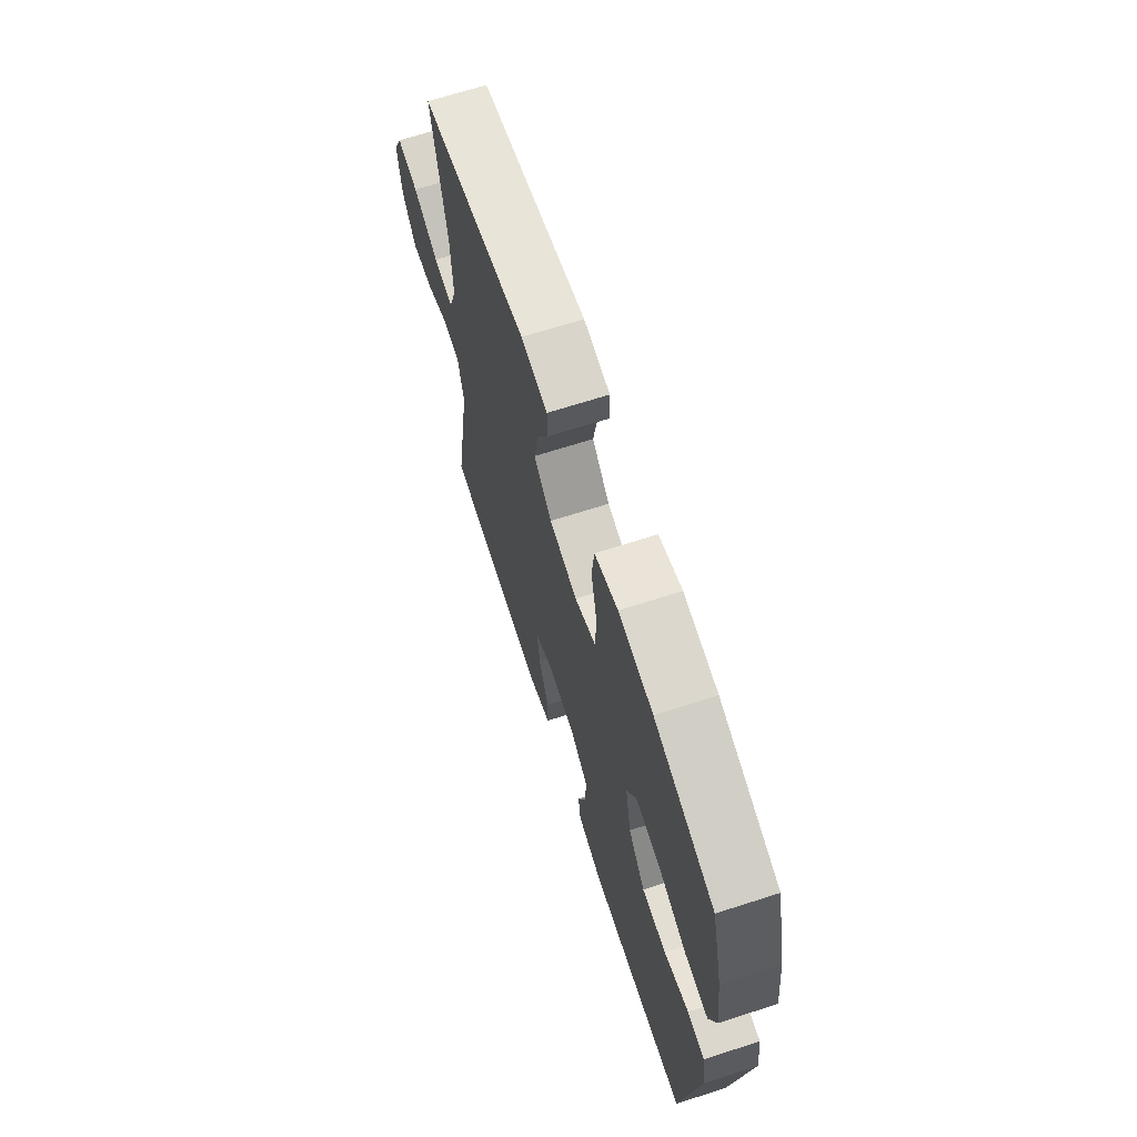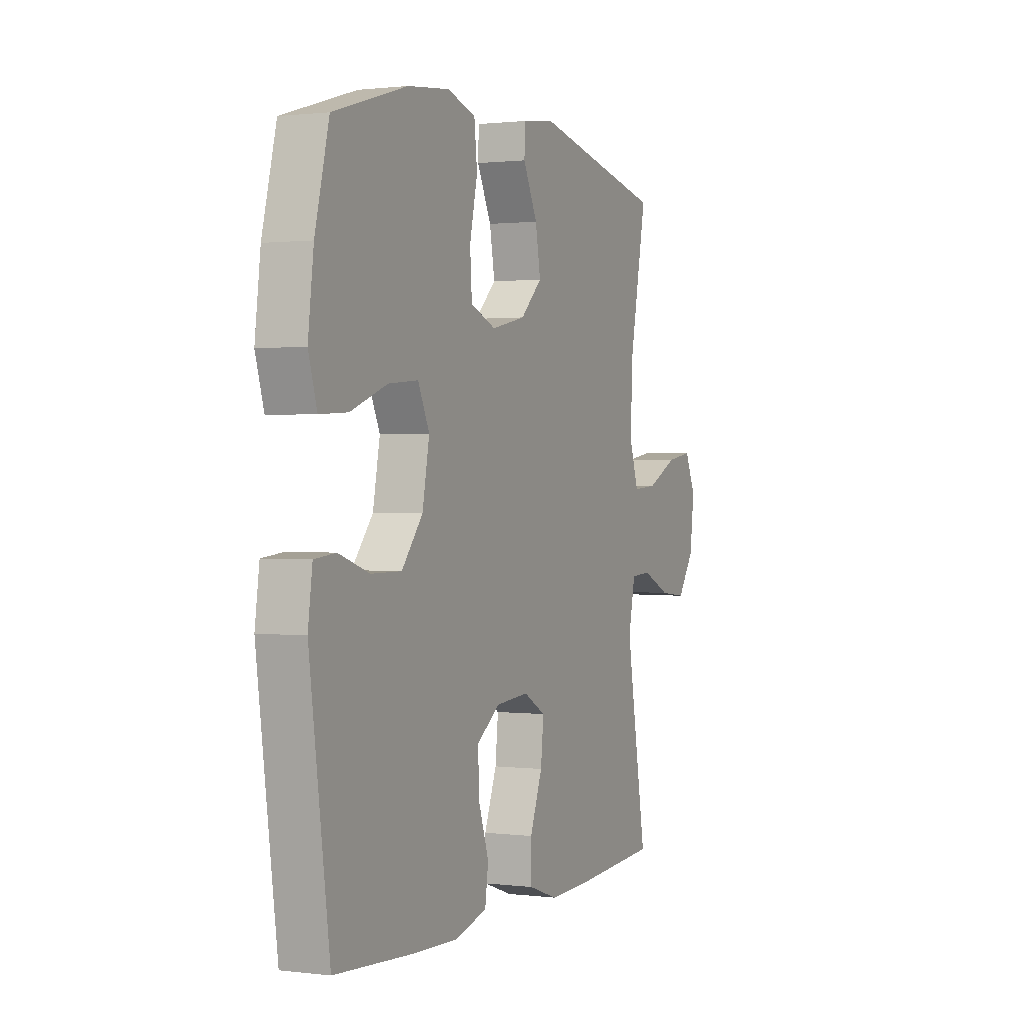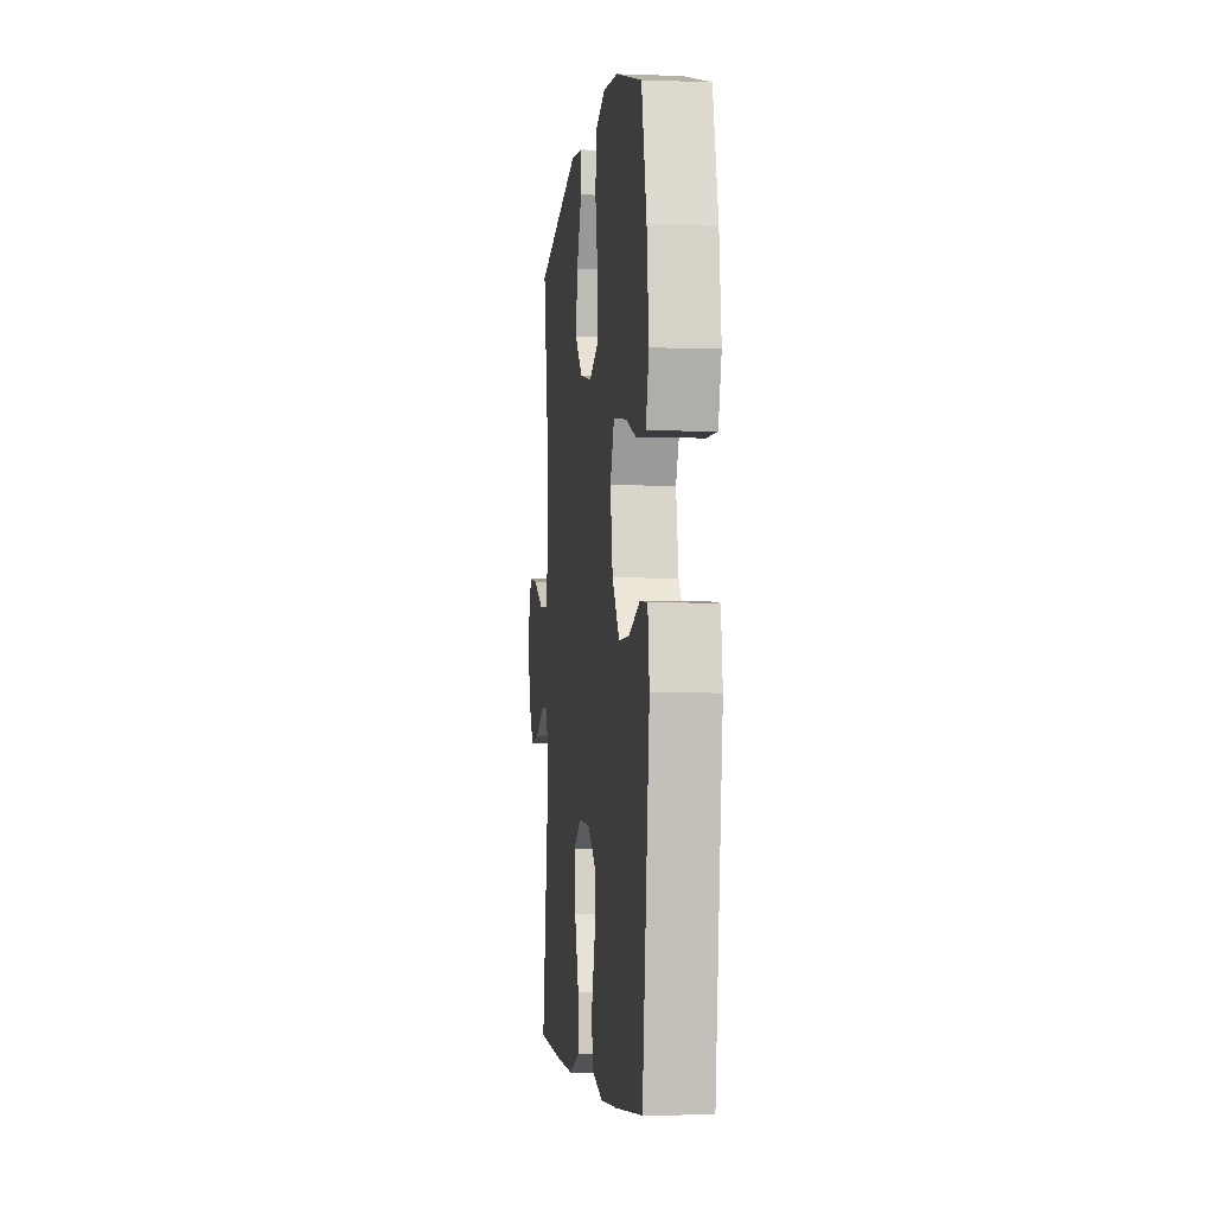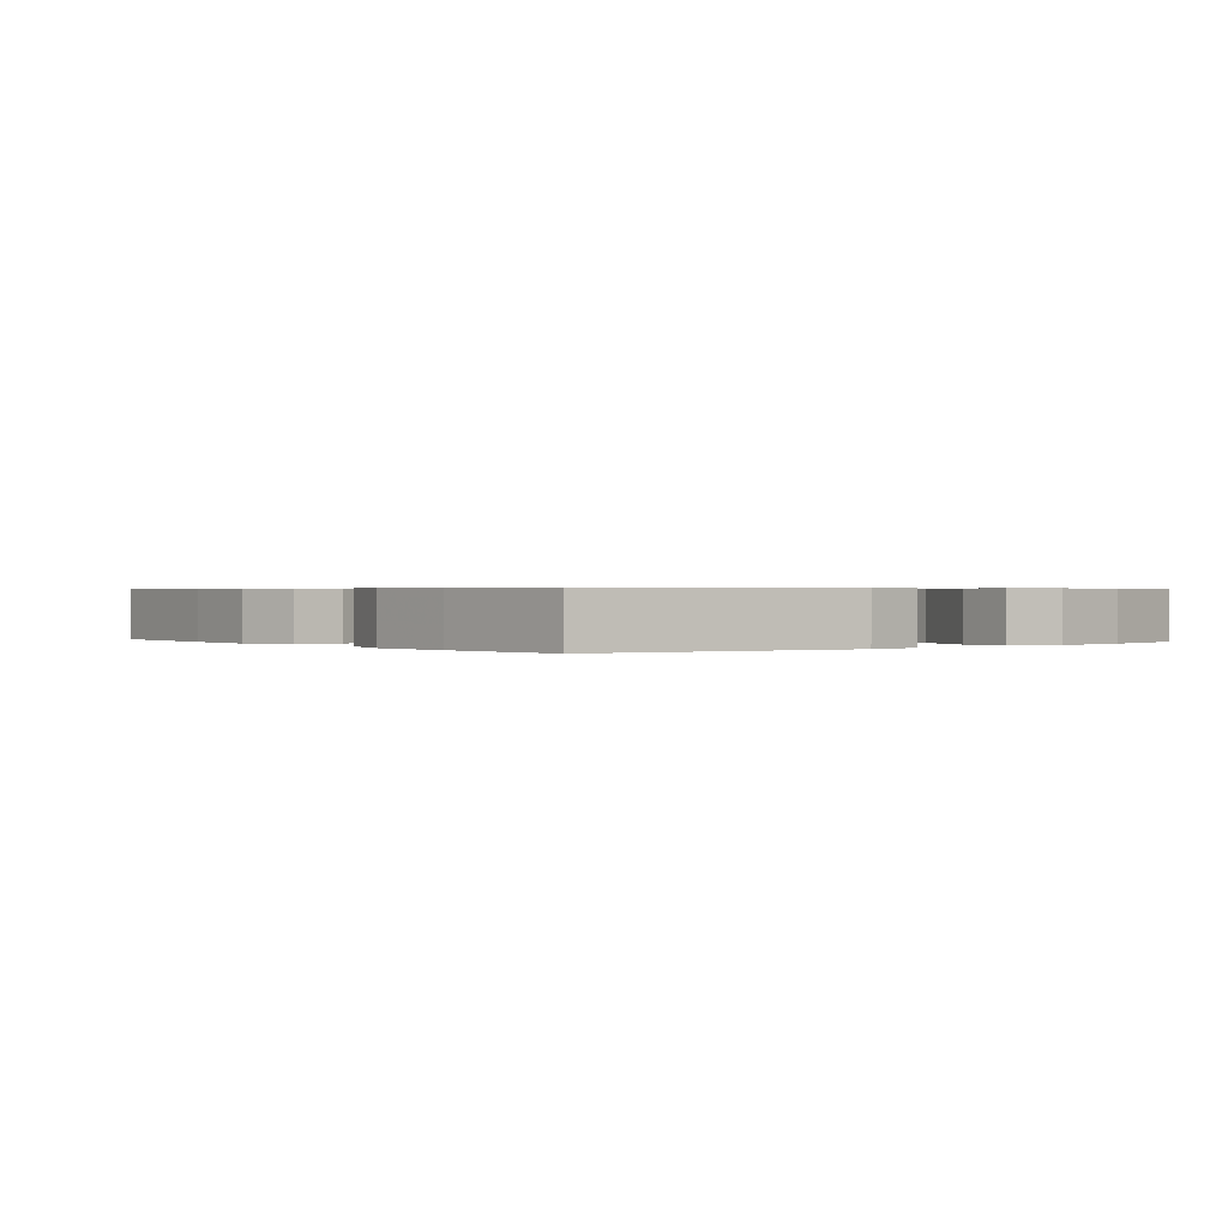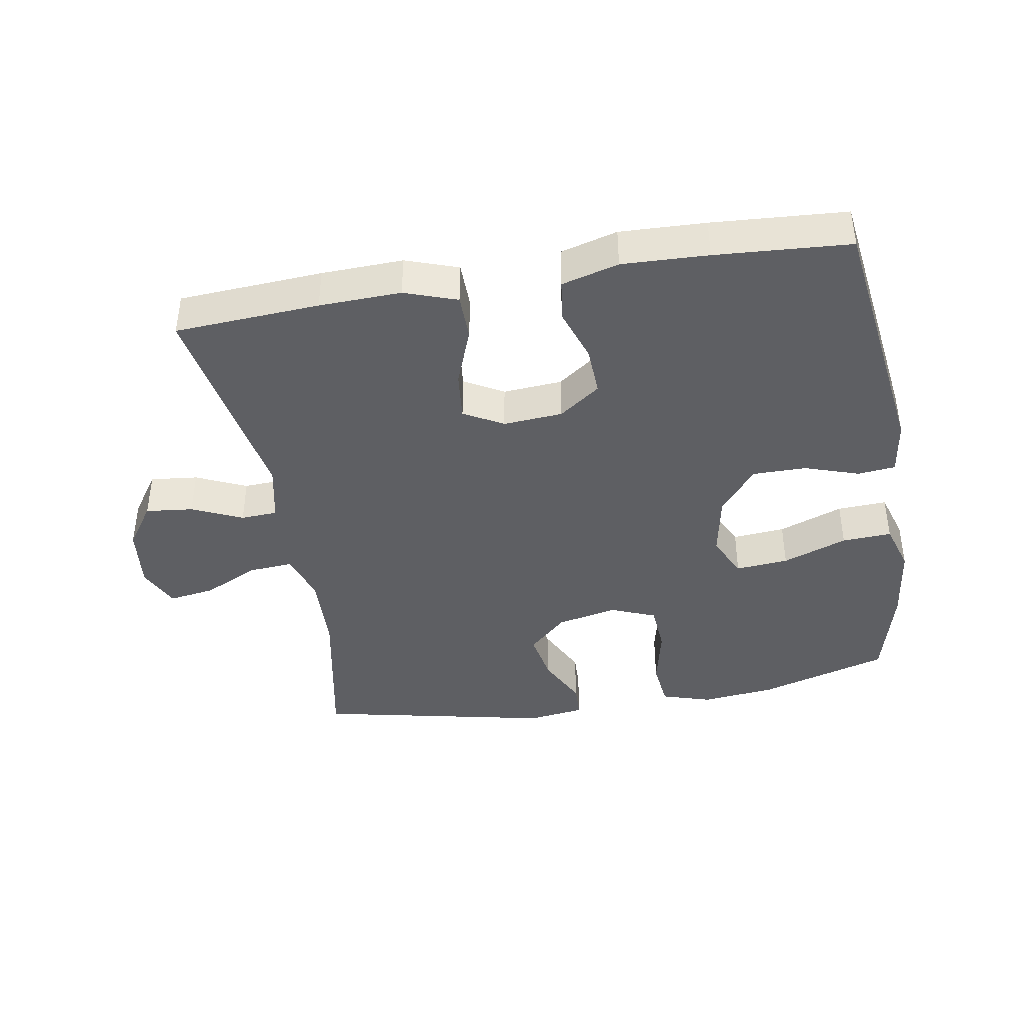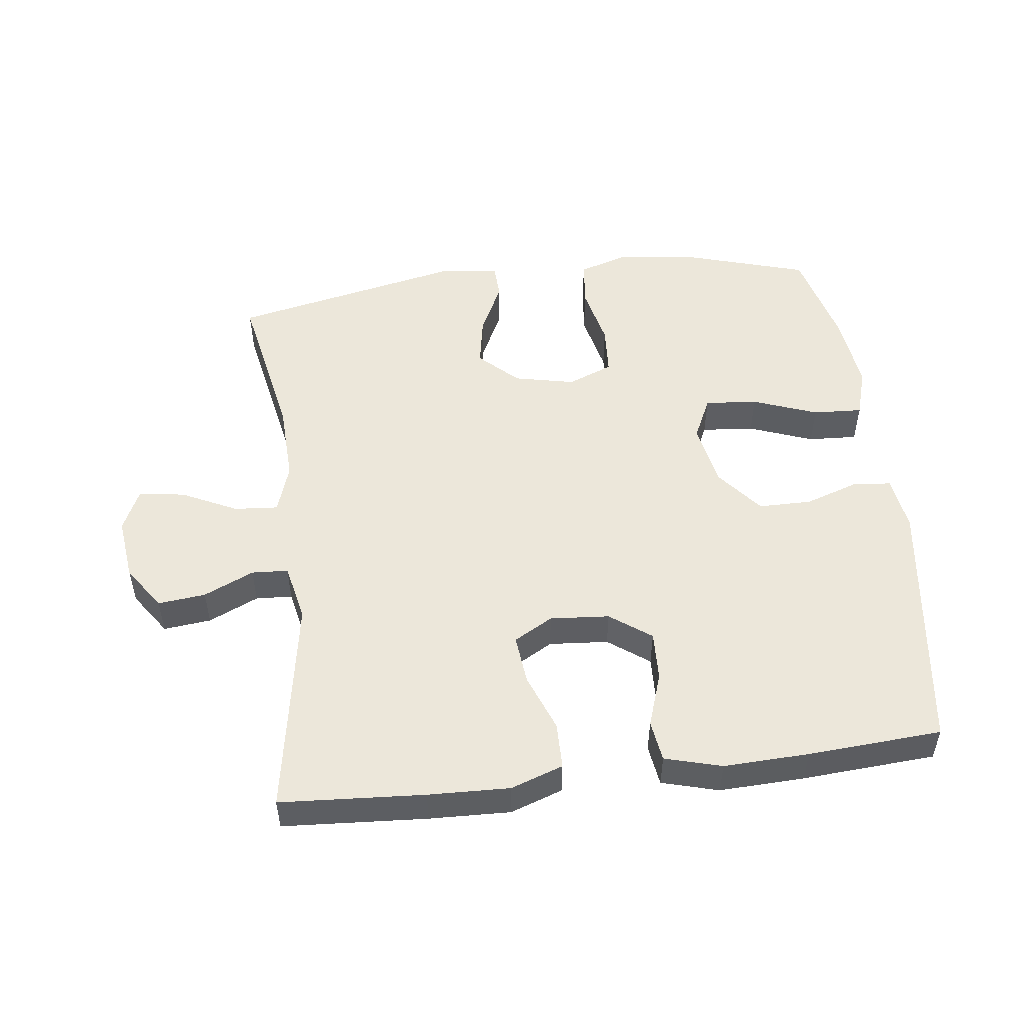
<metadata>
{"format":"obj","ext":"obj","renderer":"f3d","projection":"perspective","resolution":1024,"background":"white","views":[{"elev":67.6,"azim":-107.9,"up":"+Z"},{"elev":1.0,"azim":-65.6,"up":"+Z"},{"elev":-4.4,"azim":-96.7,"up":"+Z"},{"elev":0.5,"azim":-128.2,"up":"+Y"},{"elev":-40.8,"azim":-170.2,"up":"+Y"},{"elev":51.2,"azim":173.0,"up":"+Y"}]}
</metadata>
<code>
v -0.5 0.07 -0.5
v -0.554 0.07 -0.101
v -0.542 0.07 -0.015
v -0.484 0.07 -0.009
v -0.401 0.07 -0.037
v -0.319 0.07 -0.037
v -0.262 0.07 0.033
v -0.243 0.07 0.133
v -0.274 0.07 0.199
v -0.355 0.07 0.192
v -0.454 0.07 0.155
v -0.53 0.07 0.151
v -0.553 0.07 0.227
v -0.538 0.07 0.349
v -0.5 0.07 0.5
v -0.301 0.07 0.56
v -0.187 0.07 0.573
v -0.11 0.07 0.549
v -0.102 0.07 0.476
v -0.123 0.07 0.381
v -0.118 0.07 0.304
v -0.049 0.07 0.276
v 0.044 0.07 0.296
v 0.103 0.07 0.352
v 0.089 0.07 0.431
v 0.05 0.07 0.511
v 0.052 0.07 0.565
v 0.14 0.07 0.577
v 0.5 0.07 0.5
v 0.453 0.07 0.258
v 0.448 0.07 0.134
v 0.473 0.07 0.058
v 0.54 0.07 0.063
v 0.625 0.07 0.104
v 0.696 0.07 0.115
v 0.726 0.07 0.05
v 0.714 0.07 -0.048
v 0.668 0.07 -0.115
v 0.595 0.07 -0.107
v 0.518 0.07 -0.072
v 0.462 0.07 -0.075
v 0.443 0.07 -0.164
v 0.5 0.07 -0.5
v 0.279 0.07 -0.514
v 0.154 0.07 -0.518
v 0.074 0.07 -0.49
v 0.073 0.07 -0.419
v 0.107 0.07 -0.33
v 0.115 0.07 -0.254
v 0.055 0.07 -0.22
v -0.036 0.07 -0.227
v -0.099 0.07 -0.273
v -0.096 0.07 -0.349
v -0.068 0.07 -0.432
v -0.077 0.07 -0.495
v -0.164 0.07 -0.519
v -0.295 0.07 -0.514
v -0.5 0 -0.5
v -0.554 0 -0.101
v -0.542 0 -0.015
v -0.484 0 -0.009
v -0.401 0 -0.037
v -0.319 0 -0.037
v -0.262 0 0.033
v -0.243 0 0.133
v -0.274 0 0.199
v -0.355 0 0.192
v -0.454 0 0.155
v -0.53 0 0.151
v -0.553 0 0.227
v -0.538 0 0.349
v -0.5 0 0.5
v -0.301 0 0.56
v -0.187 0 0.573
v -0.11 0 0.549
v -0.102 0 0.476
v -0.123 0 0.381
v -0.118 0 0.304
v -0.049 0 0.276
v 0.044 0 0.296
v 0.103 0 0.352
v 0.089 0 0.431
v 0.05 0 0.511
v 0.052 0 0.565
v 0.14 0 0.577
v 0.5 0 0.5
v 0.453 0 0.258
v 0.448 0 0.134
v 0.473 0 0.058
v 0.54 0 0.063
v 0.625 0 0.104
v 0.696 0 0.115
v 0.726 0 0.05
v 0.714 0 -0.048
v 0.668 0 -0.115
v 0.595 0 -0.107
v 0.518 0 -0.072
v 0.462 0 -0.075
v 0.443 0 -0.164
v 0.5 0 -0.5
v 0.279 0 -0.514
v 0.154 0 -0.518
v 0.074 0 -0.49
v 0.073 0 -0.419
v 0.107 0 -0.33
v 0.115 0 -0.254
v 0.055 0 -0.22
v -0.036 0 -0.227
v -0.099 0 -0.273
v -0.096 0 -0.349
v -0.068 0 -0.432
v -0.077 0 -0.495
v -0.164 0 -0.519
v -0.295 0 -0.514
f 3 4 5
f 2 3 5
f 1 2 5
f 57 1 5
f 56 57 5
f 55 56 5
f 54 55 5
f 53 54 5
f 52 53 5 6
f 51 52 6 7
f 50 51 7 8
f 49 50 8 9
f 46 47 48
f 45 46 48
f 44 45 48
f 43 44 48
f 42 43 48
f 41 42 48 49
f 38 39 40
f 37 38 40
f 36 37 40
f 35 36 40
f 34 35 40
f 33 34 40
f 32 33 40 41
f 41 49 9
f 32 41 9
f 31 32 9
f 28 29 30
f 27 28 30
f 26 27 30
f 25 26 30
f 24 25 30 31
f 18 19 20
f 17 18 20
f 16 17 20
f 15 16 20
f 14 15 20
f 13 14 20
f 12 13 20
f 11 12 20
f 10 11 20
f 9 10 20 21
f 23 24 31
f 22 23 31 9
f 9 21 22
f 62 61 60
f 62 60 59
f 62 59 58
f 62 58 114
f 62 114 113
f 62 113 112
f 62 112 111
f 62 111 110
f 63 62 110 109
f 64 63 109 108
f 65 64 108 107
f 66 65 107 106
f 105 104 103
f 105 103 102
f 105 102 101
f 105 101 100
f 105 100 99
f 106 105 99 98
f 97 96 95
f 97 95 94
f 97 94 93
f 97 93 92
f 97 92 91
f 97 91 90
f 98 97 90 89
f 66 106 98
f 66 98 89
f 66 89 88
f 87 86 85
f 87 85 84
f 87 84 83
f 87 83 82
f 88 87 82 81
f 77 76 75
f 77 75 74
f 77 74 73
f 77 73 72
f 77 72 71
f 77 71 70
f 77 70 69
f 77 69 68
f 77 68 67
f 78 77 67 66
f 88 81 80
f 66 88 80 79
f 79 78 66
f 1 58 59 2
f 2 59 60 3
f 3 60 61 4
f 4 61 62 5
f 5 62 63 6
f 6 63 64 7
f 7 64 65 8
f 8 65 66 9
f 9 66 67 10
f 10 67 68 11
f 11 68 69 12
f 12 69 70 13
f 13 70 71 14
f 14 71 72 15
f 15 72 73 16
f 16 73 74 17
f 17 74 75 18
f 18 75 76 19
f 19 76 77 20
f 20 77 78 21
f 21 78 79 22
f 22 79 80 23
f 23 80 81 24
f 24 81 82 25
f 25 82 83 26
f 26 83 84 27
f 27 84 85 28
f 28 85 86 29
f 29 86 87 30
f 30 87 88 31
f 31 88 89 32
f 32 89 90 33
f 33 90 91 34
f 34 91 92 35
f 35 92 93 36
f 36 93 94 37
f 37 94 95 38
f 38 95 96 39
f 39 96 97 40
f 40 97 98 41
f 41 98 99 42
f 42 99 100 43
f 43 100 101 44
f 44 101 102 45
f 45 102 103 46
f 46 103 104 47
f 47 104 105 48
f 48 105 106 49
f 49 106 107 50
f 50 107 108 51
f 51 108 109 52
f 52 109 110 53
f 53 110 111 54
f 54 111 112 55
f 55 112 113 56
f 56 113 114 57
f 57 114 58 1

</code>
